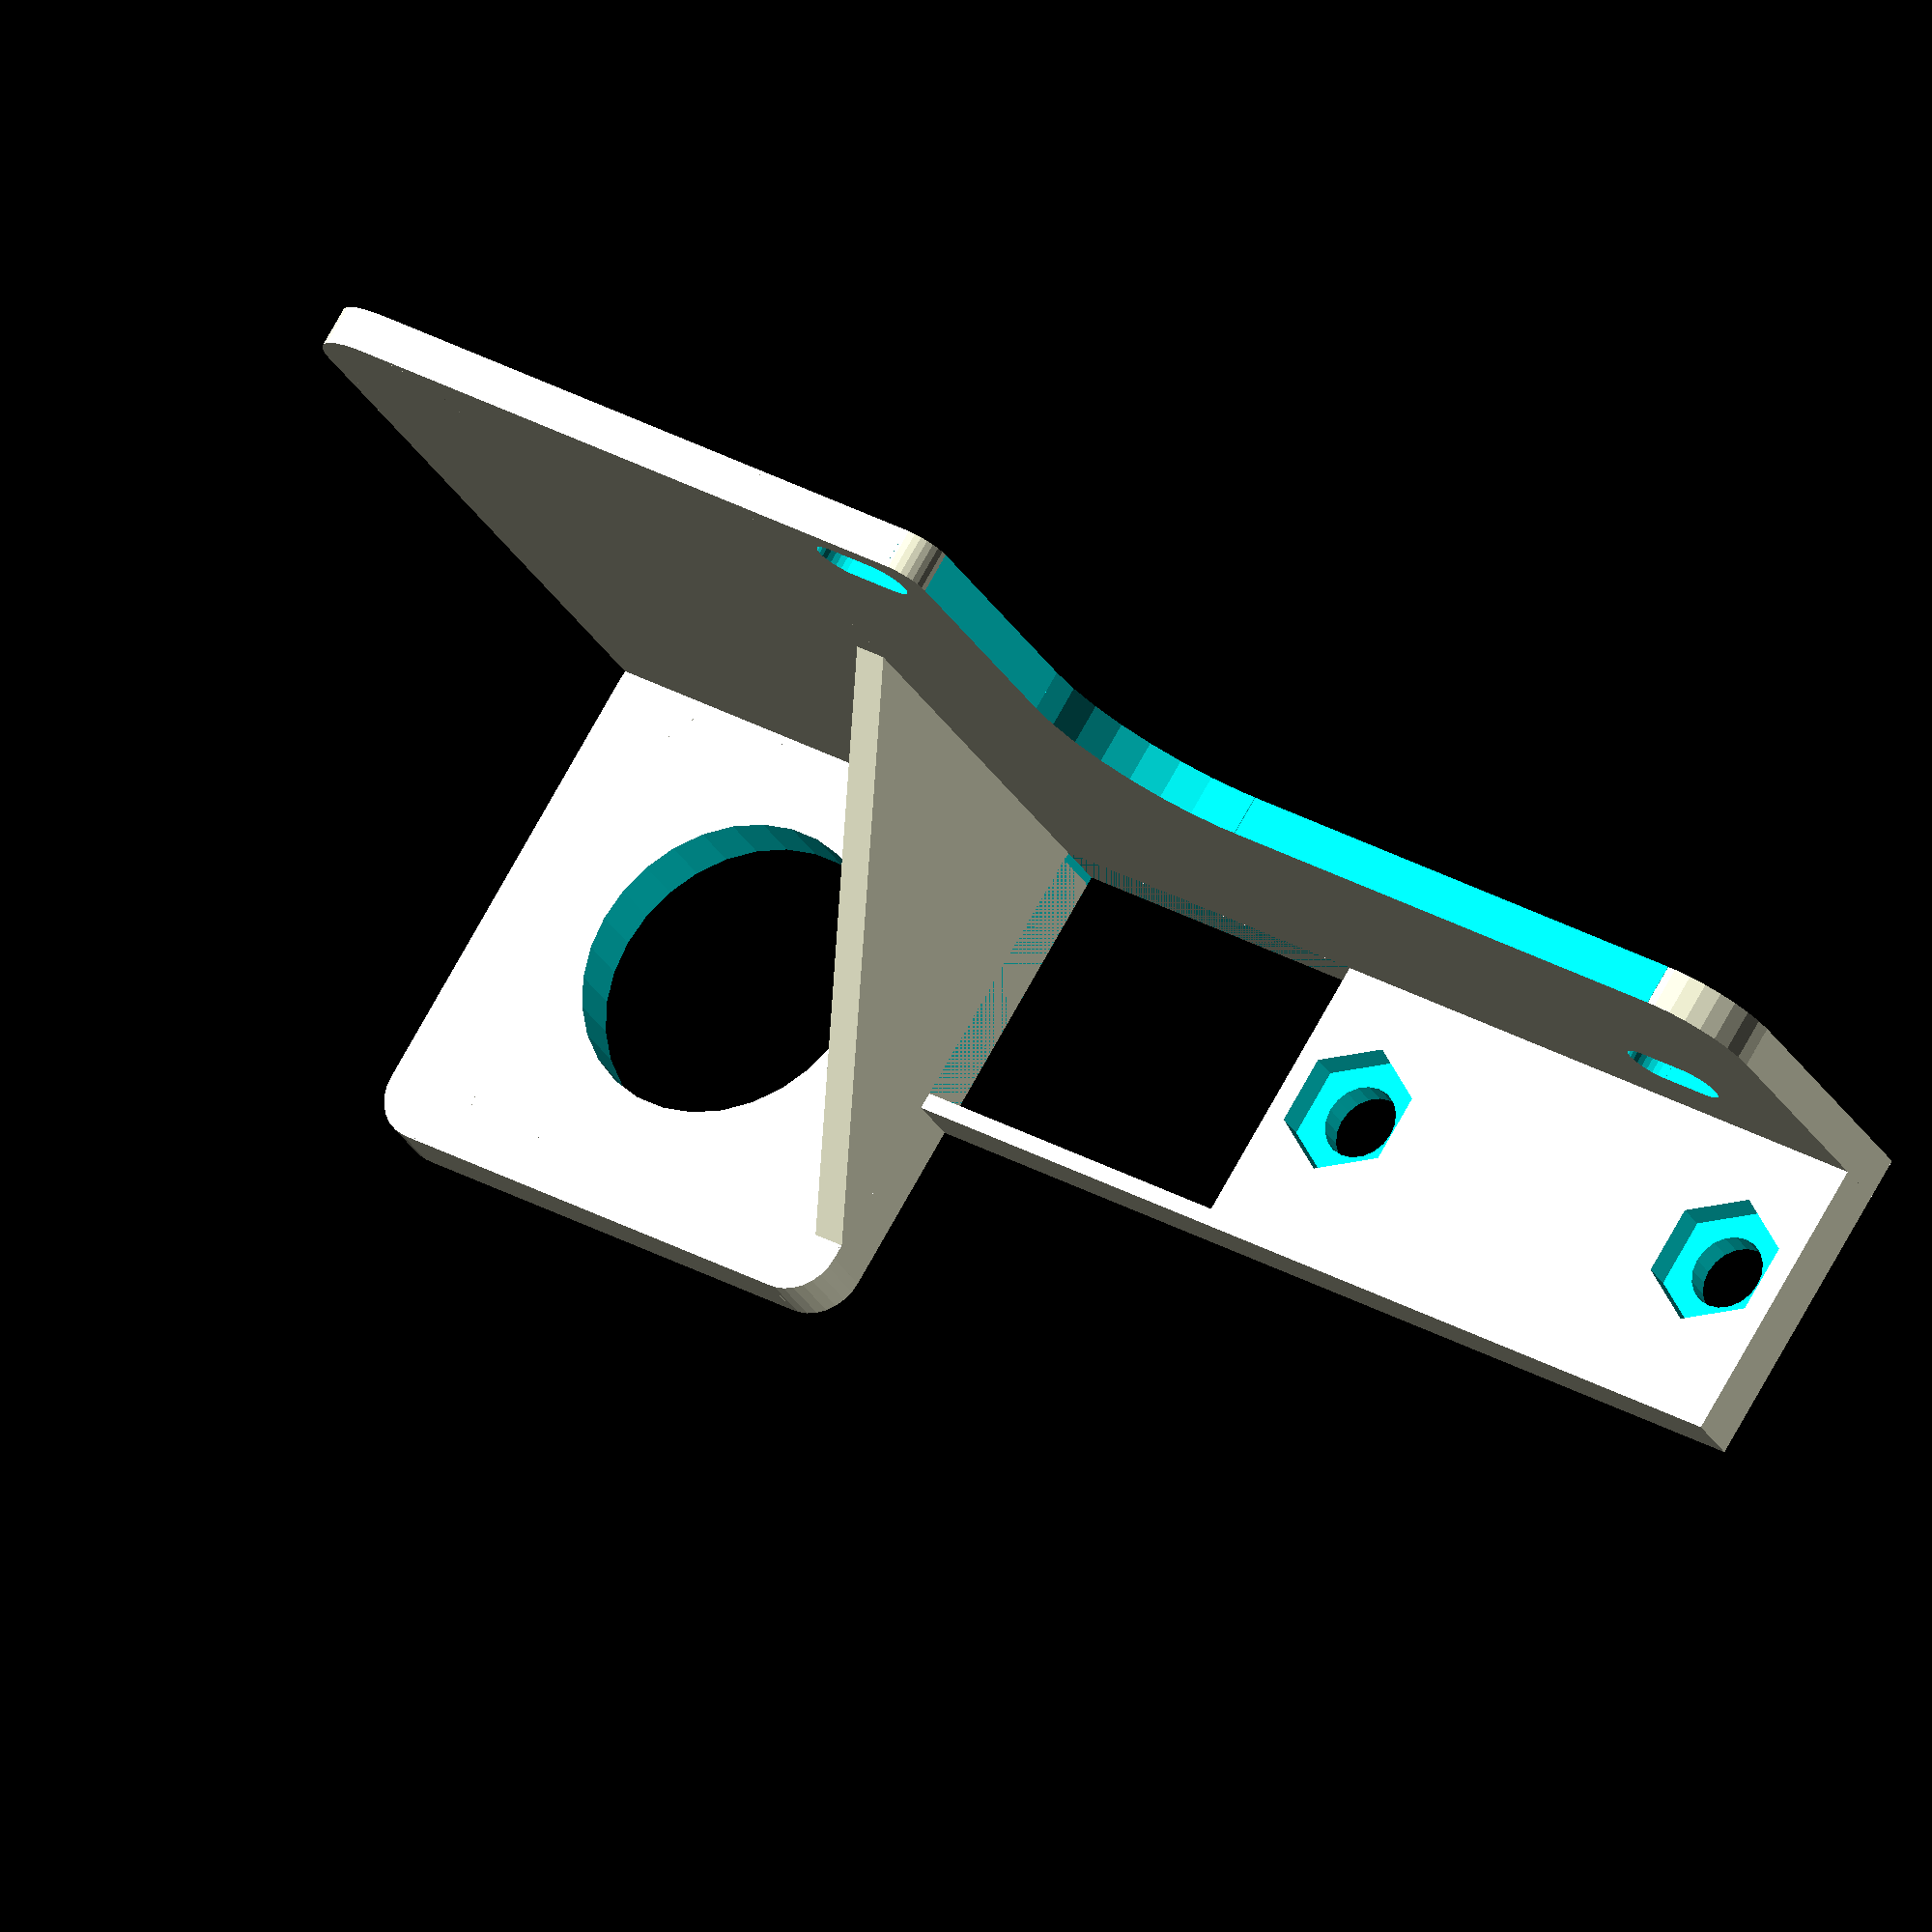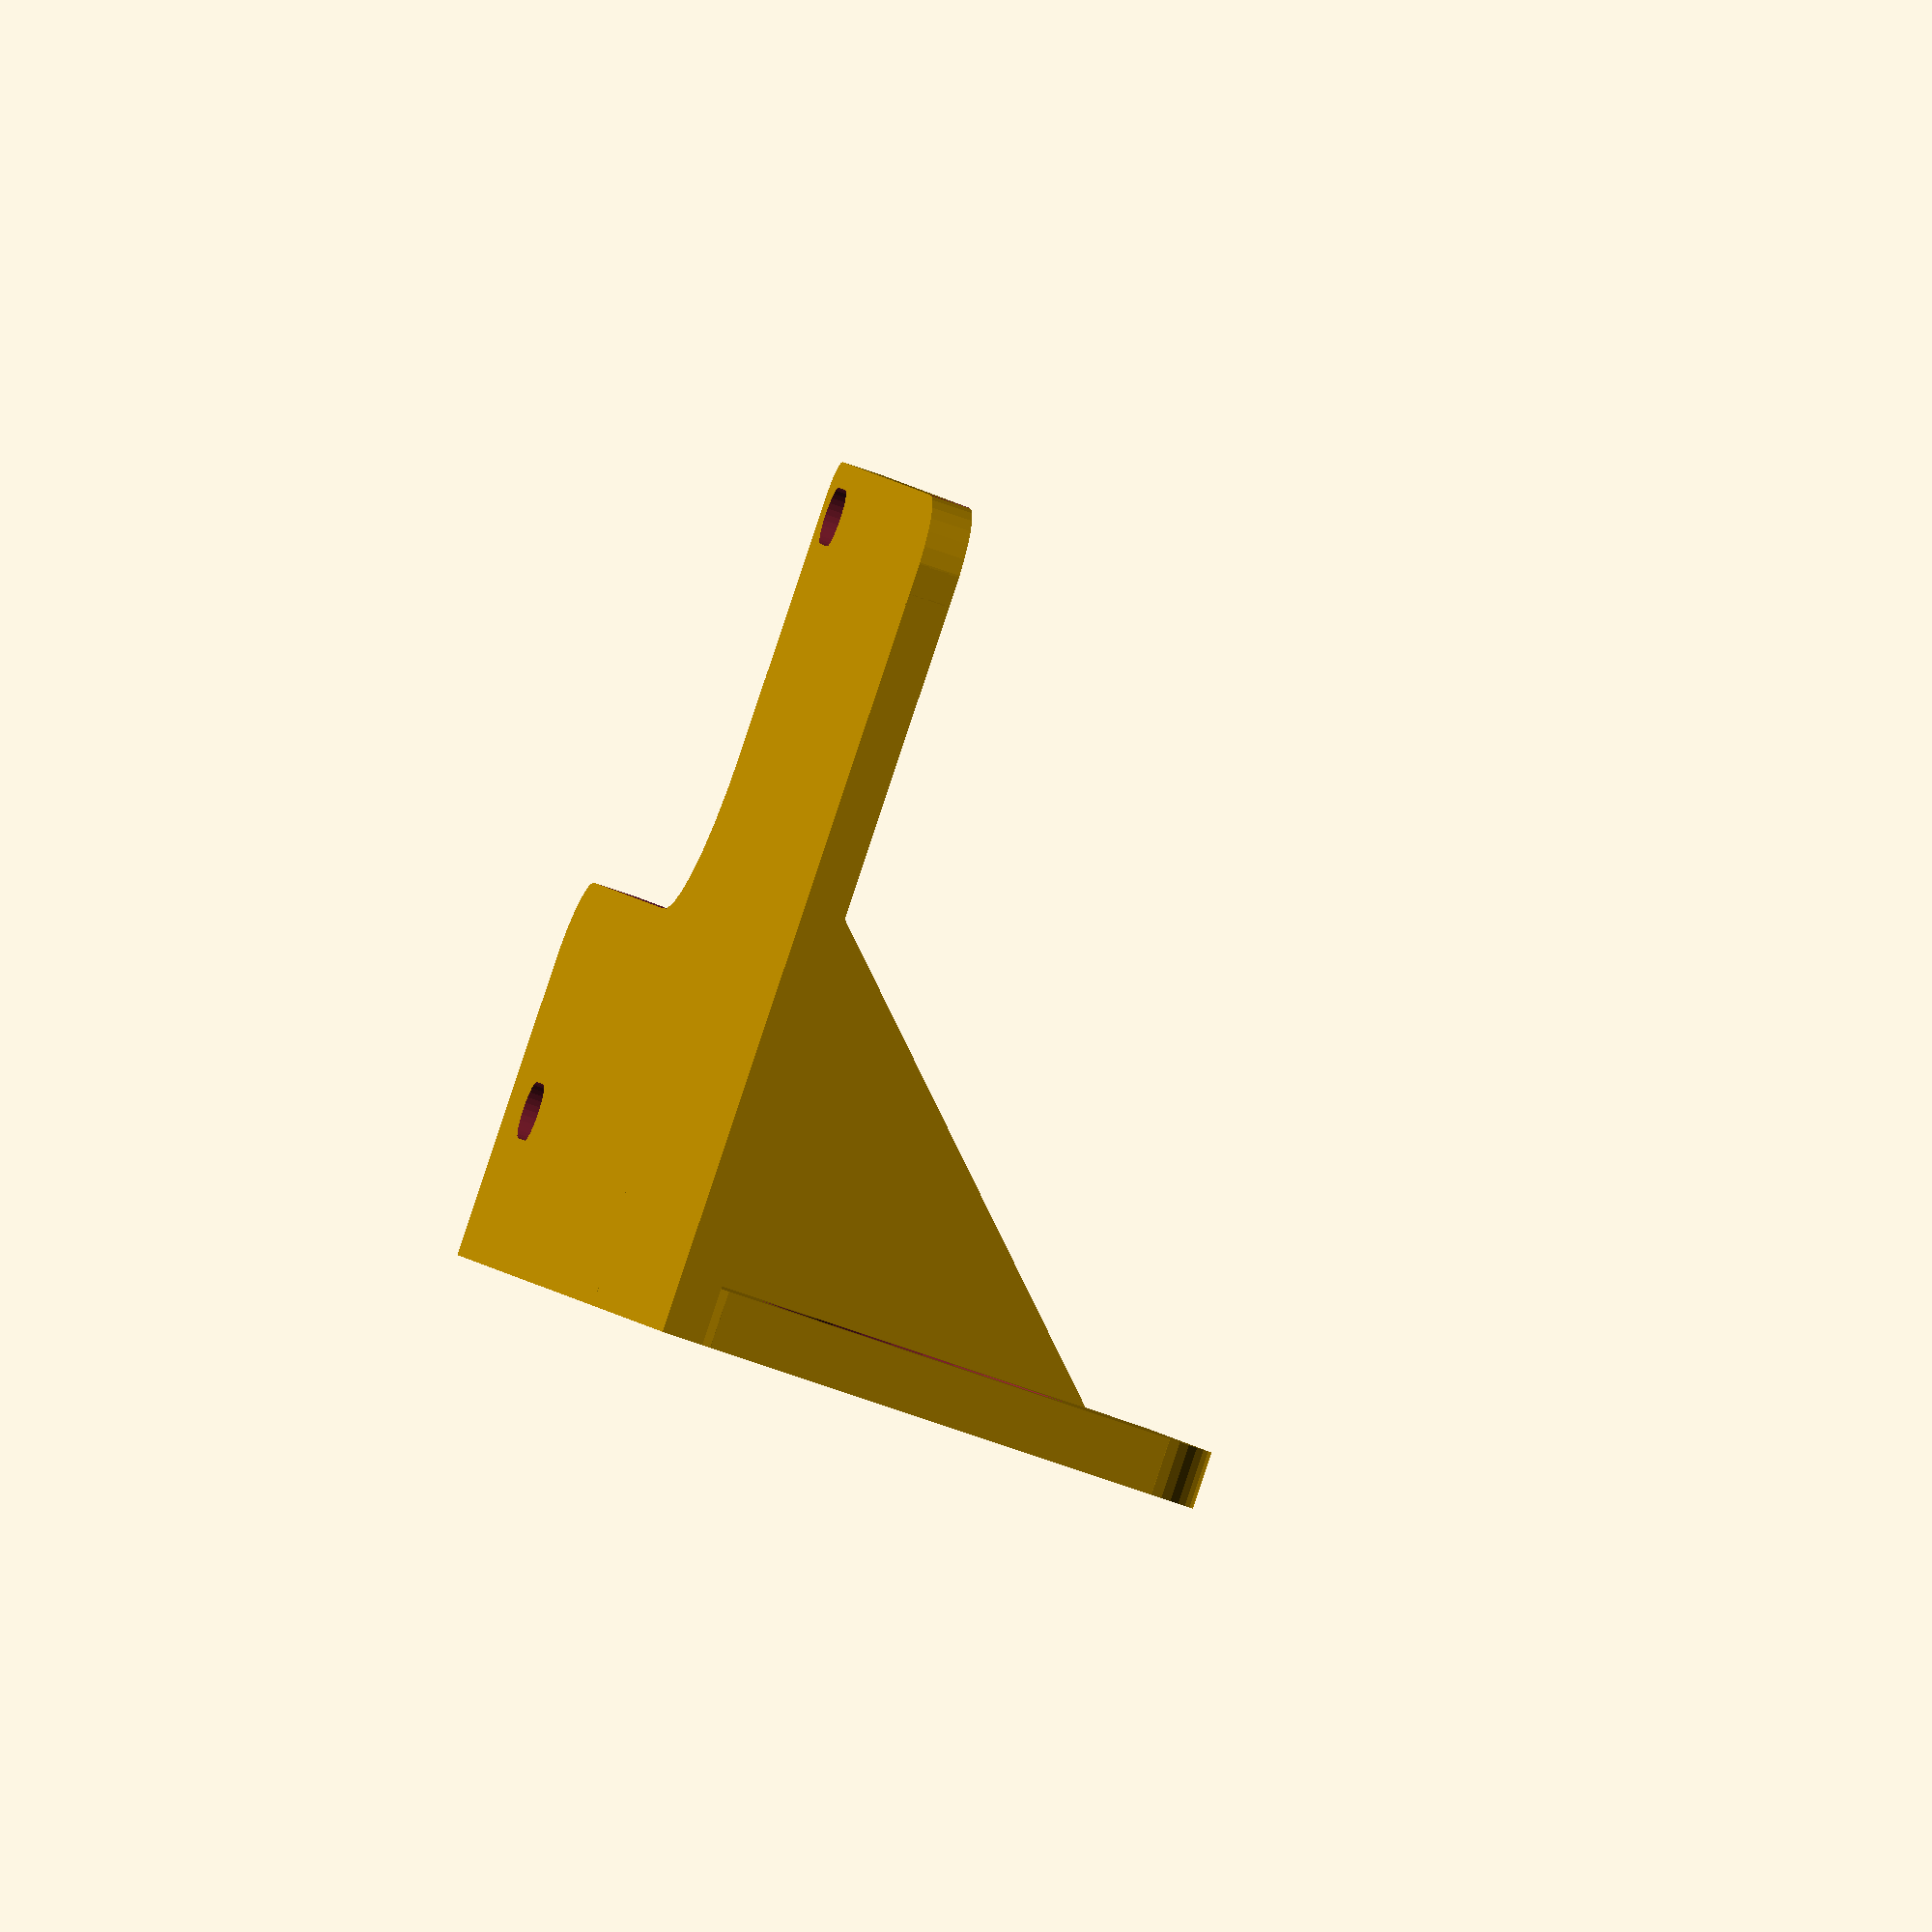
<openscad>

epsilon = 0.1; // small tolerance used for CSG subtraction/addition

$fn=30;

// 18 mm hole for the inductive sensor
// LJ18A3-8-Z/BX   
probe_extra_margin = 0.8;
probe_dia = 18.0 + probe_extra_margin;

// flat screw is 24 mm across
// i.e. 27.7128 dia
probe_realdia = flatsdia2realdia(dia=24);


// screw/nut dimensions
//chttp://www.fairburyfastener.com/xdims_metric_nuts.htm
screw_margin = 0.6;
screw_dia = 4.0 + screw_margin; // M3 = 3 mm, M4 = 4 mm - orig. 3.4
nut_dia = 7.7 + screw_margin; // M3 = 6 mm, M4 = 7.7 mm - orig. 6.5
nut_height = 3.0 + screw_margin; // M3 = 2.3 mm, M4 = 3 mm - orig. 3


back_thickness = 2.5;
back_height = 52; // 51.5;
back_width = 61.5;
back_thin_width = 15;
back_thin_height = 23.5;

bottom_thickness = 3.5;
bottom_length = 61.5;
bottom_width = 20.3;//20.3;

bottom_left_margin = 2;
bottom_side_margin = 1;

bottom_opening_length = 21.5;
bottom_opening_width = bottom_width-bottom_side_margin-back_thickness;//16.80

// triangle support
triangle_thickness = 2;

//probe_margin = 5; 
//probe_holder_width = probe_dia+2*probe_margin;
probe_holder_width = probe_realdia + back_thickness + triangle_thickness + probe_extra_margin*2;

//probe_holder_length = probe_dia+2*probe_margin;
probe_holder_length = probe_holder_width;


/**
 * Standard right-angled triangle
 * from MCAD
 * @param number o_len Lenght of the opposite side
 * @param number a_len Lenght of the adjacent side
 * @param number depth How wide/deep the triangle is in the 3rd dimension
 */
module triangle(o_len, a_len, depth)
{
    linear_extrude(height=depth)
    {
        polygon(points=[[0,0],[a_len,0],[0,o_len]], paths=[[0,1,2]]);
    }
}

module rcube(size = [1, 1, 1], center = false, radius = 1.5, fn = 8) {
	
	translate = (center == true) ?
	[0, 0, 0] :
	[
	(size[0] / 2),
	(size[1] / 2),
	(size[2] / 2)
	];

	translate(v = translate){
		cube(size - [2*radius,0,0], true);
		cube(size - [0,2*radius,0], true);
        
		for (x = [radius-size[0]/2, -radius+size[0]/2],
		y = [radius-size[1]/2, -radius+size[1]/2]) {
			translate([x,y,0]) cylinder(r=radius, h=size[2], center=true, $fn=fn);
		}
	}
}


// **********
// FUNCTIONS
// **********

// calculate the real diameter from measuring a non circle from flat to flat
function flatsdia2realdia(dia=10, sides=6) 
 = ( dia / cos(180/sides) );

// calculate the flats diameter (measure from flat to flat) from the real diameter
function realdia2flatsdia(dia=11.547, sides=6) 
 = ( dia * cos(180/sides) );



// figure that can be used to make an inside circular cut
// dia = diameter
// thickness = thickness of the cube
// w = width
// h = height
module inside_cut(dia=10, thickness=2, w=20, h=20) {
    
    radius = dia/2;
    
    // cut-out big circle
    translate([radius,-epsilon,radius]) rotate([-90,0,0]) cylinder(h=thickness+2*epsilon, r=radius);
              
    // cut-out box at the top            
    translate([0,-epsilon,radius]) cube([w+epsilon, thickness+2*epsilon, h-radius+epsilon]);
                
    // cut-out box at the right
    translate([radius,-epsilon,0]) cube([w-radius+epsilon, thickness+2*epsilon, h+epsilon]);       
}

// figure that can be used to make an outside circular cut
// dia = diameter
// thickness = thickness of the cube
module outside_cut(dia=10, thickness=2, direction="right") {

    radius = dia/2;
    
    if (direction == "right") {        
        translate([-radius,-epsilon,-radius]) difference() {
            cube([radius+epsilon,thickness+2*epsilon,radius+epsilon]);
            translate([0,-epsilon,0]) rotate([-90,0,0]) cylinder(h=thickness+4*epsilon, r=radius);
        }   
    } else if (direction == "left") {
        translate([-epsilon,-epsilon,-radius]) difference() {
            cube([radius+epsilon,thickness+2*epsilon,radius+epsilon]);
            translate([radius,-epsilon,0]) rotate([-90,0,0]) cylinder(h=thickness+4*epsilon, r=radius);
        }          
    } 
}

module nut_trap(sides=6, margin=0) {
    
    screw_hole_height = bottom_thickness+2*epsilon;
    nut_margin = bottom_thickness/2;
    
    // nut trap
    translate([0,margin,nut_margin-epsilon]) cylinder(r=nut_dia/2, h=nut_height+epsilon, $fn=sides);        

    // screw hole
    translate([0,margin,-epsilon]) cylinder(r=screw_dia/2, h=screw_hole_height+2*epsilon, $fn=20);	    
}

module nut_traps(sides=6, left_margin=0, right_margin=0, length=38) {
                  
    side_margin = realdia2flatsdia(dia=nut_dia)/2;
    
    //left margin: 1.31 mm
    //right margin: 1.51 mm
    nut_trap(margin=side_margin+left_margin); 
    nut_trap(margin=length-side_margin-right_margin); 
}

module long_cylinder(dia=3.5, width=6.5, thickness=5) {

    rad = dia/2;
    
    if (width <= dia) { 
        // only one cylinder
        translate([rad,-epsilon,-rad]) rotate([-90,0,0]) cylinder(r=rad, h=thickness+2*epsilon);
        
        } else {

        // first cylinder
        translate([rad,-epsilon,-rad]) rotate([-90,0,0]) cylinder(r=rad, h=thickness+2*epsilon);
        
        // cube to cover the middle
        translate([rad,-epsilon,-2*rad]) cube([width-dia,thickness+2*epsilon,dia]);
    
        // second cylinder
        translate([rad+width-dia,-epsilon,-rad]) rotate([-90,0,0]) cylinder(r=rad, h=thickness+2*epsilon);
        }
}

module back() {
       
    translate([0,bottom_width-back_thickness,0]) {
        difference() {
            cube([back_width, back_thickness, back_height]);
            
            union() {
            //translate([back_thin_width,-epsilon,back_thin_height]) cube([back_width-back_thin_width+epsilon, back_thickness+2*epsilon, back_height-back_thin_height+epsilon]);
                
    // inside cut-out
    translate([back_thin_width,0,back_thin_height]) inside_cut(dia=20, thickness=back_thickness, w = back_width-back_thin_width, h = back_height-back_thin_height);            
          
    // outside cut-out at the bottom right 
    translate([back_width,0,back_thin_height]) outside_cut(dia=10, thickness=back_thickness);             

    // outside cut-out at the top right 
    translate([back_thin_width,0,back_height]) outside_cut(dia=4, thickness=back_thickness, direction="right");

    // outside cut-out at the top left 
    //translate([0,0,back_height]) outside_cut(dia=4, thickness=back_thickness, direction="left");
                
    // screw holes
    screw_dia = 3.5;
    screw_length = 6.5;
    screw_top_margin = 1.5;//1.5;
    screw_left_margin = 6.3;//6.25;
                
    translate([screw_left_margin,0,back_height-screw_top_margin]) long_cylinder(dia=screw_dia, width=screw_length, thickness = back_thickness);
         
    screw2_right_margin = 7;//6.96;
    screw2_top_margin = 12.25;
    screw2_pos_z = back_thin_height-screw2_top_margin;                
    translate([back_width-screw_length-screw2_right_margin,0,screw2_pos_z]) long_cylinder(dia=screw_dia, width=screw_length, thickness = back_thickness);
                                
            }
        }
    }
}

module back_probe() {
       
    width = probe_holder_width; 
    
    translate([-width,bottom_width-back_thickness,0]) {
        difference() {
            cube([width, back_thickness, back_height]);
            
    // outside cut-out at the top left 
    translate([0,0,back_height]) outside_cut(dia=10, thickness=back_thickness, direction="left");
            
        }
    }
}

module bottom() {
    translate([0,0,0]) {
        difference() {
            cube([bottom_length, bottom_width, bottom_thickness]);
            
            union() {
            // cut-out for the fan
            translate([bottom_left_margin,bottom_side_margin,-epsilon]) cube([bottom_opening_length,bottom_opening_width,bottom_thickness+2*epsilon]);
                
                // nut traps
                nut_trap_margin_back = 3.85;//3.85;            
             
    // nut openings: 1.51 right, 1.31 left
    // 38 mm width from fan end to right end
                translate([bottom_opening_length+bottom_left_margin,bottom_width-back_thickness-nut_dia/2-nut_trap_margin_back,0]) rotate([0,0,-90]) nut_traps(left_margin=1.31, right_margin=1.51, length=38);
                                               
            }                
        }
    }
}

module bottom_probe() {
    
    width = probe_holder_width; 
    length = probe_holder_length; 
        
    rounded_radius = 6/2; // 4 mm diameter

    translate([-width,-width+bottom_width,0]) {
        difference() {
            rcube([width,length,bottom_thickness],radius=rounded_radius,fn=$fn);            
            //cube([width,length,bottom_thickness]);                    
        rotate([0,0,0]) translate([width/2,length/2,-epsilon]) cylinder(r=probe_dia/2,h=bottom_thickness+2*epsilon);
        }
        
            // large triangle support
            
            trianglesize = 30;
            triangledepth = 2;
            translate([width,width,3.5-epsilon]) rotate([90,0,-90]) triangle(trianglesize,trianglesize,triangledepth);        
        
    }
}

union() {
    back();
    translate([bottom_left_margin,0,0]) back_probe();
    bottom();
    translate([bottom_left_margin,0,0]) bottom_probe();
}


</openscad>
<views>
elev=27.4 azim=32.2 roll=23.5 proj=o view=wireframe
elev=89.7 azim=262.1 roll=341.5 proj=o view=wireframe
</views>
